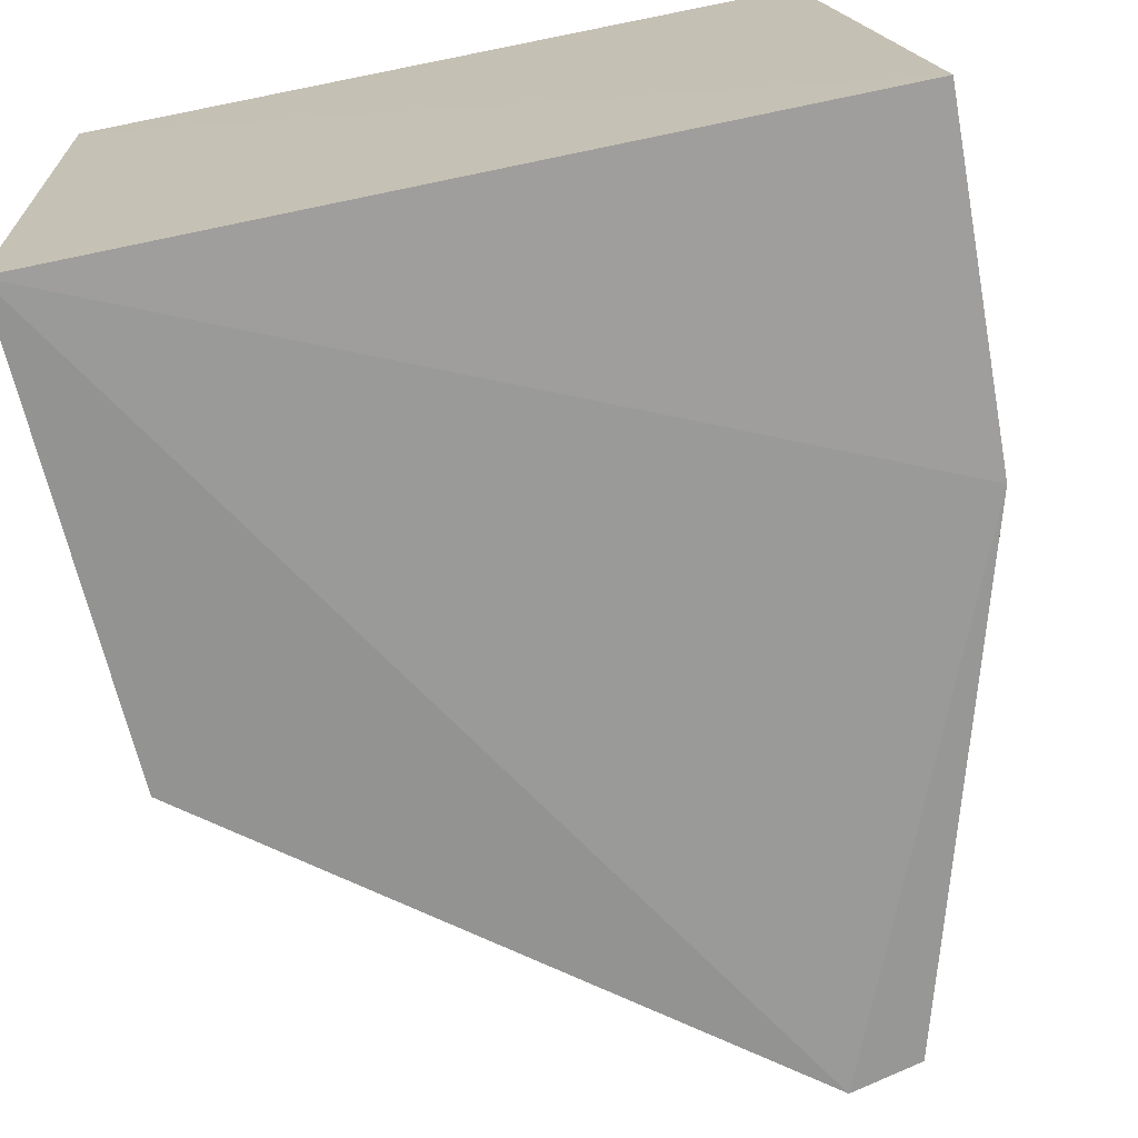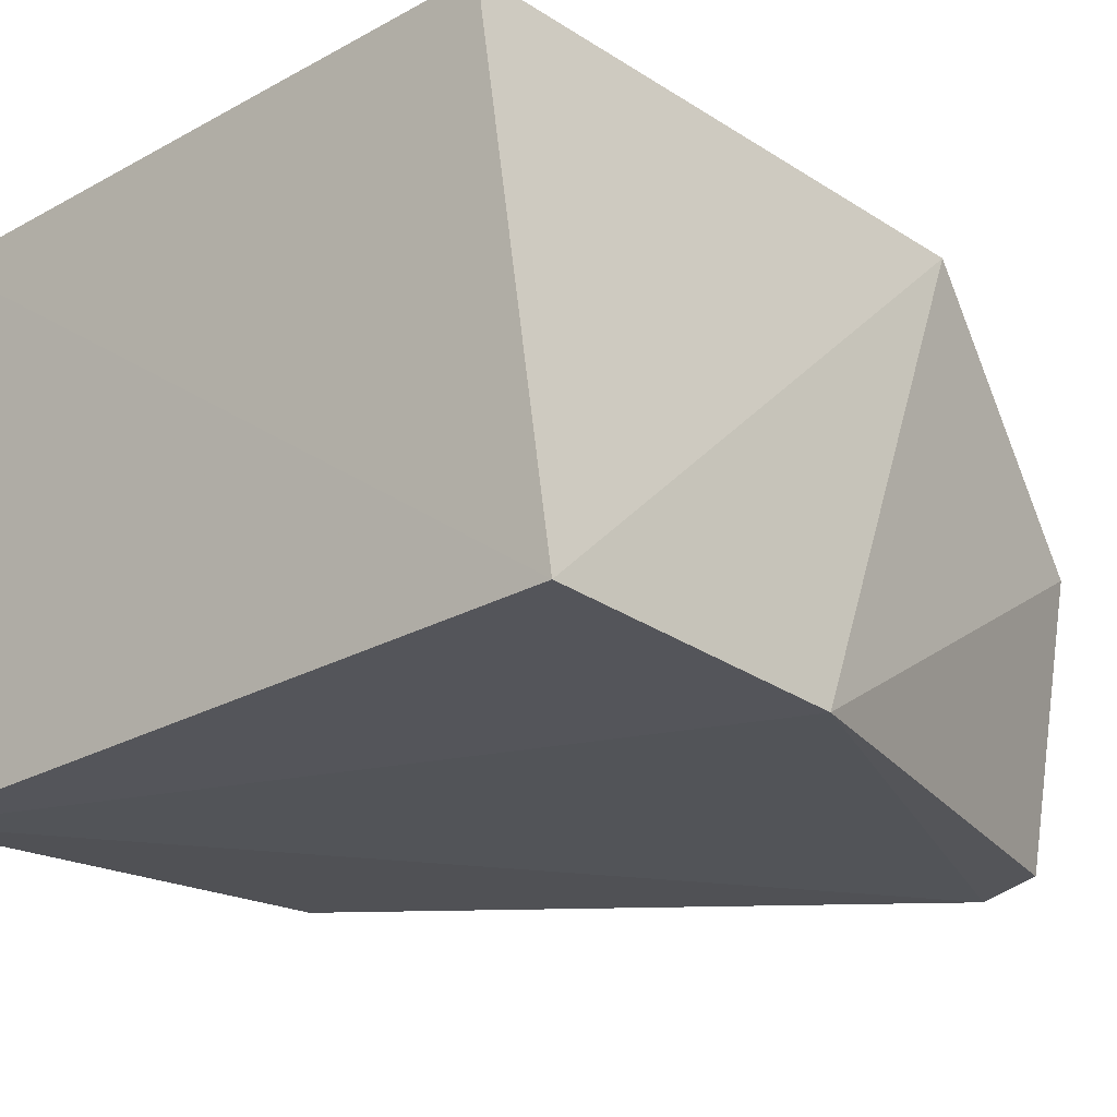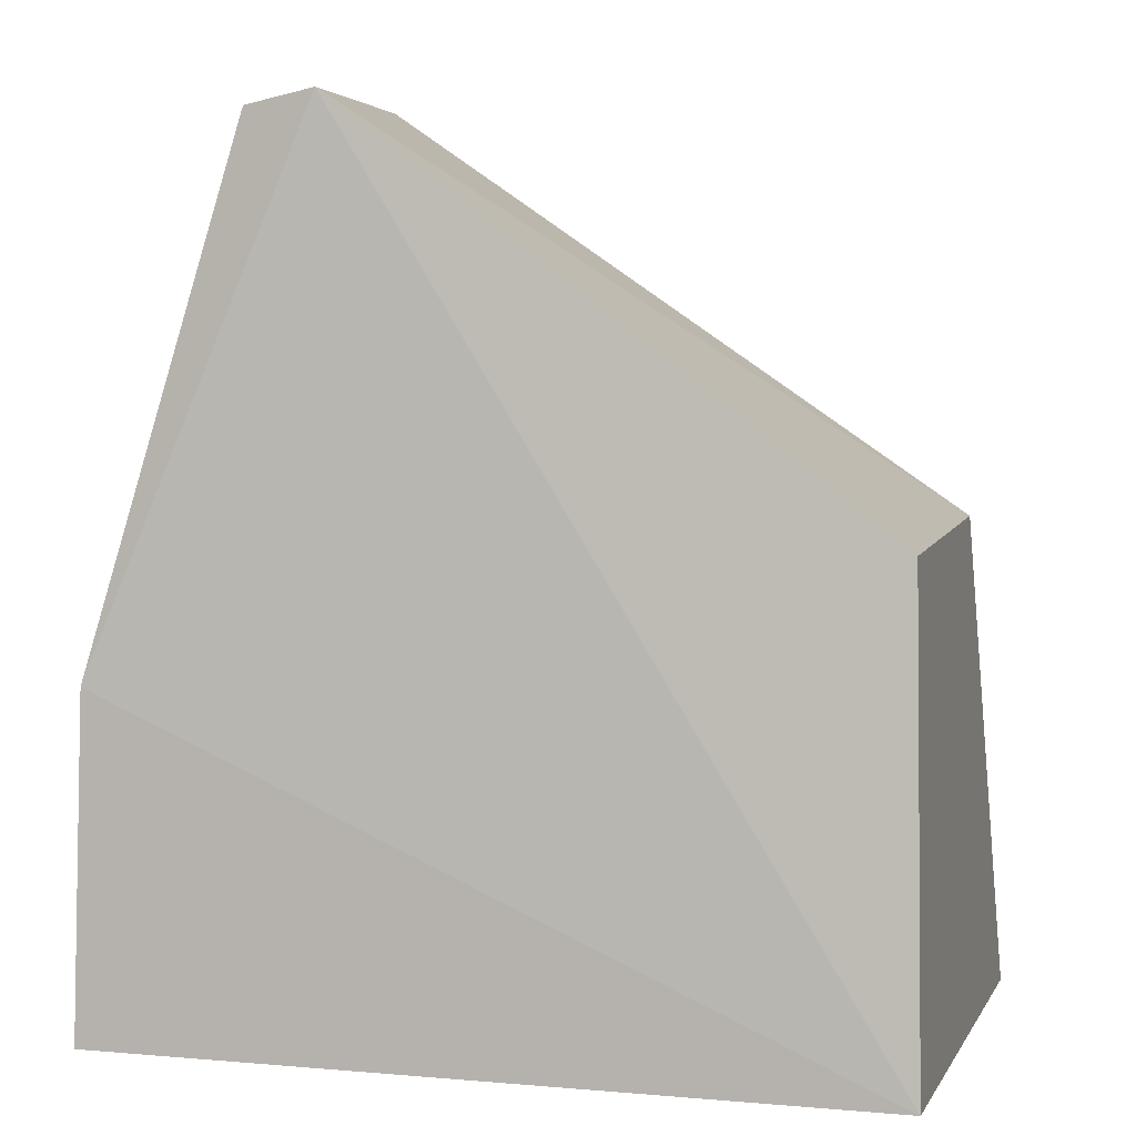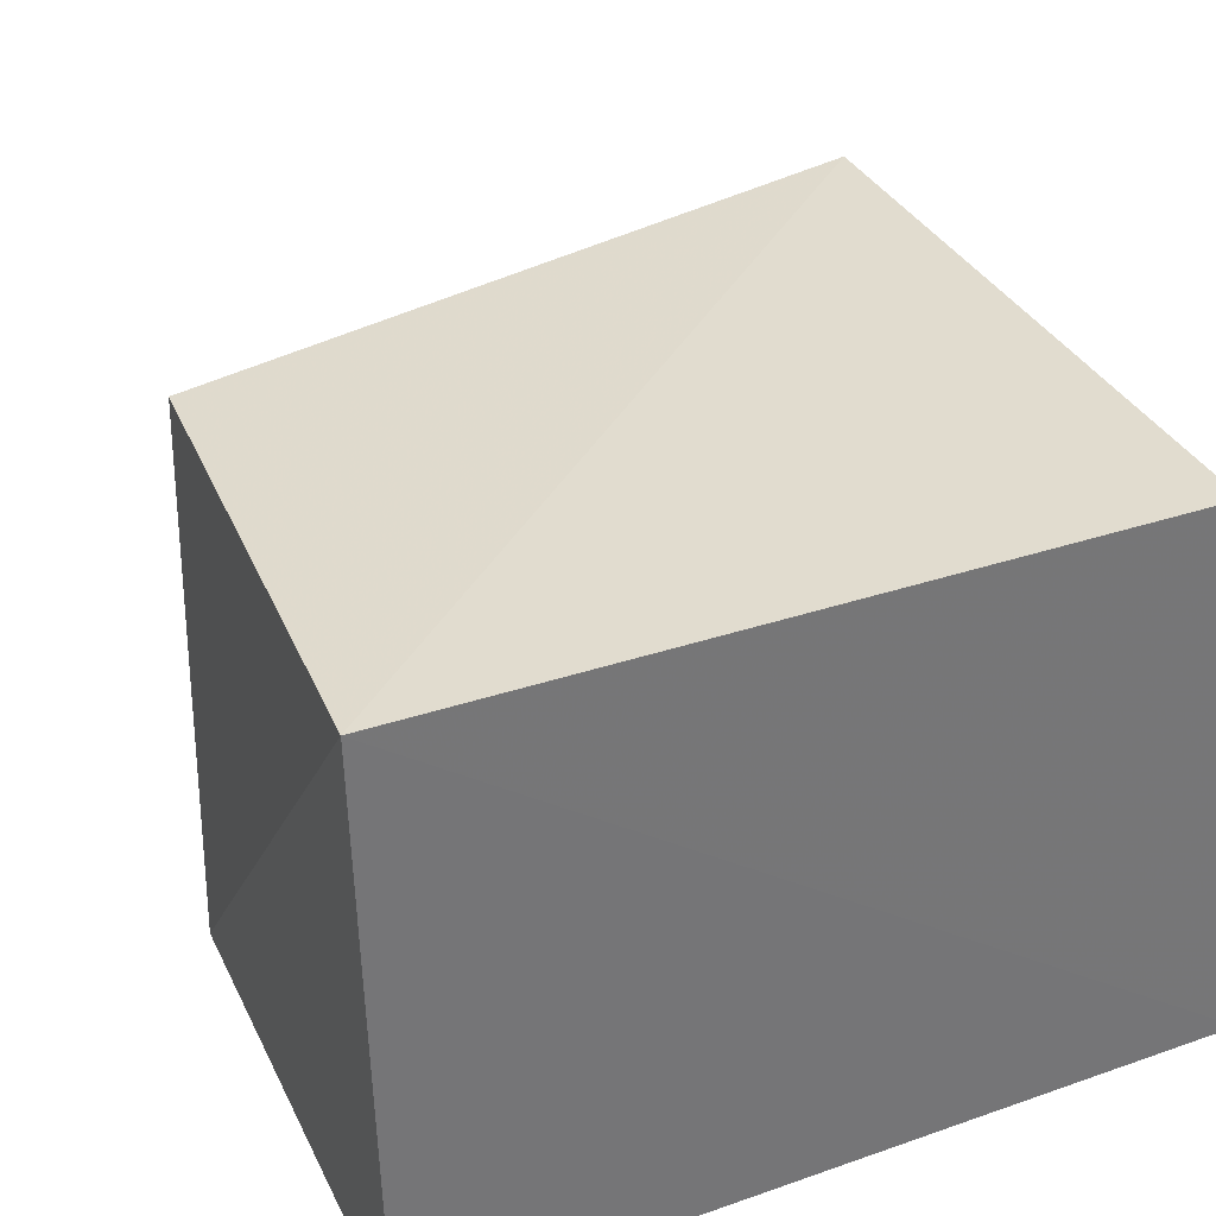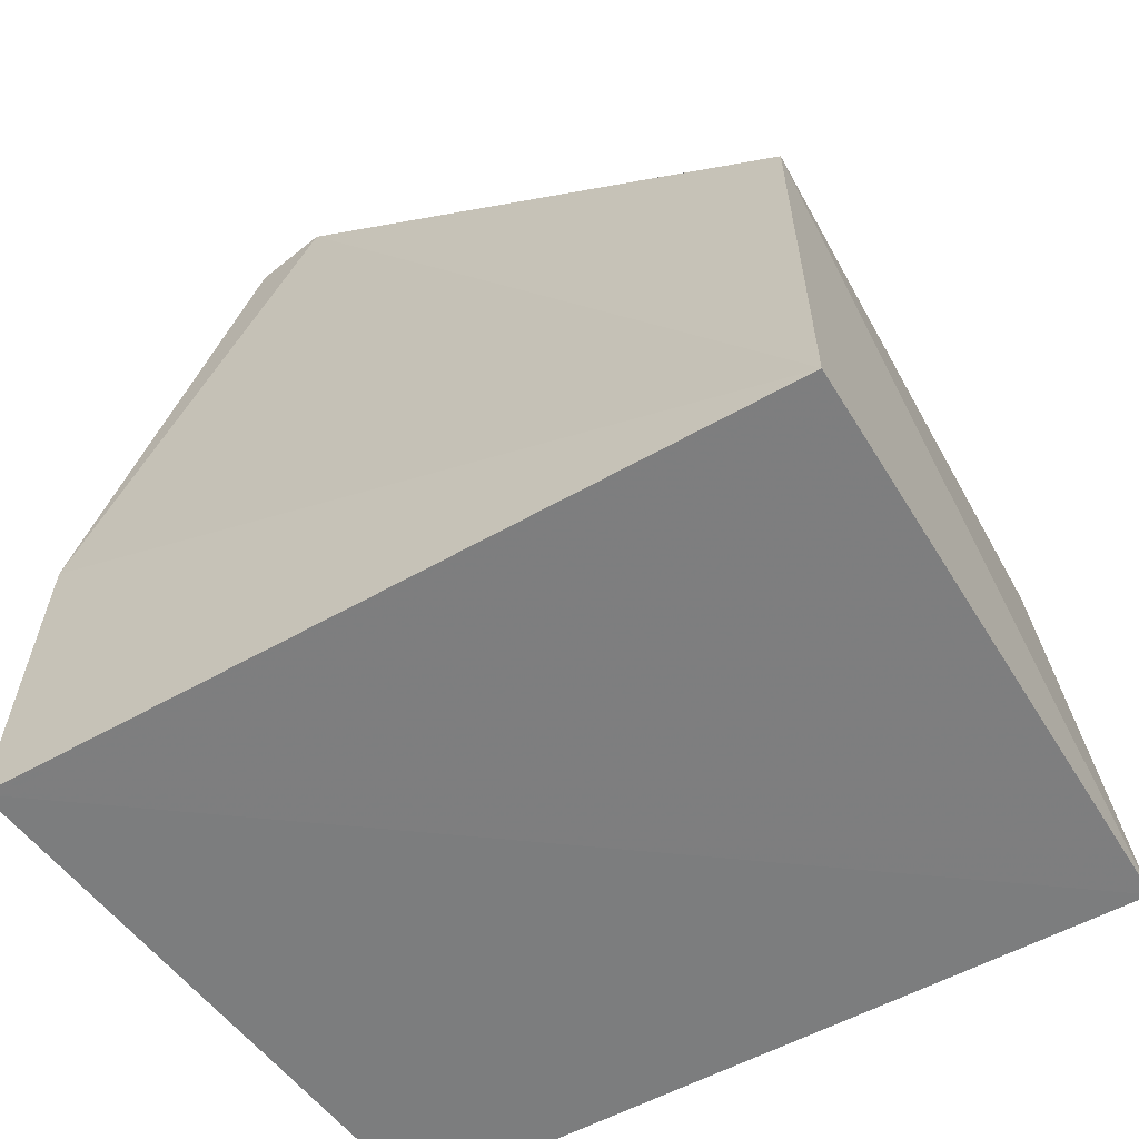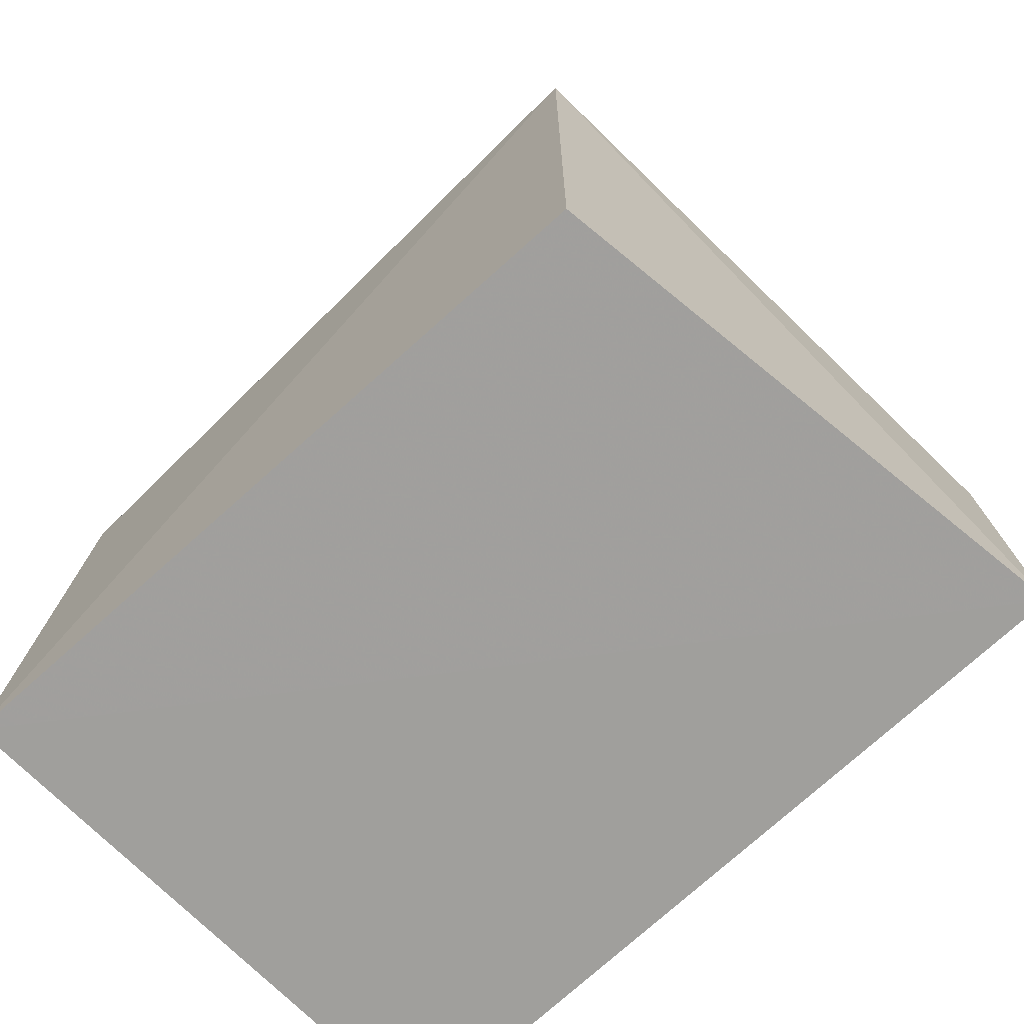
<metadata>
{"format":"obj","ext":"obj","renderer":"f3d","projection":"perspective","resolution":1024,"background":"white","views":[{"elev":-70.2,"azim":-167.8,"up":"+Y"},{"elev":-24.2,"azim":-137.0,"up":"+Y"},{"elev":3.9,"azim":14.5,"up":"+Z"},{"elev":34.1,"azim":155.4,"up":"+Y"},{"elev":-59.0,"azim":30.0,"up":"+Z"},{"elev":-71.3,"azim":-137.4,"up":"+Z"}]}
</metadata>
<code>
v -0.03734 0.02409 0.06401
v 0.002272 0.003118 0.03468
v 0.001445 0.0415 0.0353
v -0.0468 0.04162 0.001165
v -0.05238 0.001986 0.001571
v 0.004028 0.04218 0.0005552
v -0.04721 0.04191 0.04615
v -0.03545 0.002469 0.06347
v 0.002929 0.001572 0.001119
v -0.05151 0.001742 0.02544
v -0.04385 0.02432 0.0634
v -0.04049 0.003047 0.06252
f 6 3 2
f 6 5 4
f 7 1 3
f 7 4 5
f 7 6 4
f 7 3 6
f 8 2 3
f 8 3 1
f 9 6 2
f 9 5 6
f 9 2 8
f 10 7 5
f 10 9 8
f 10 5 9
f 11 8 1
f 11 1 7
f 11 7 10
f 12 11 10
f 12 10 8
f 12 8 11

</code>
